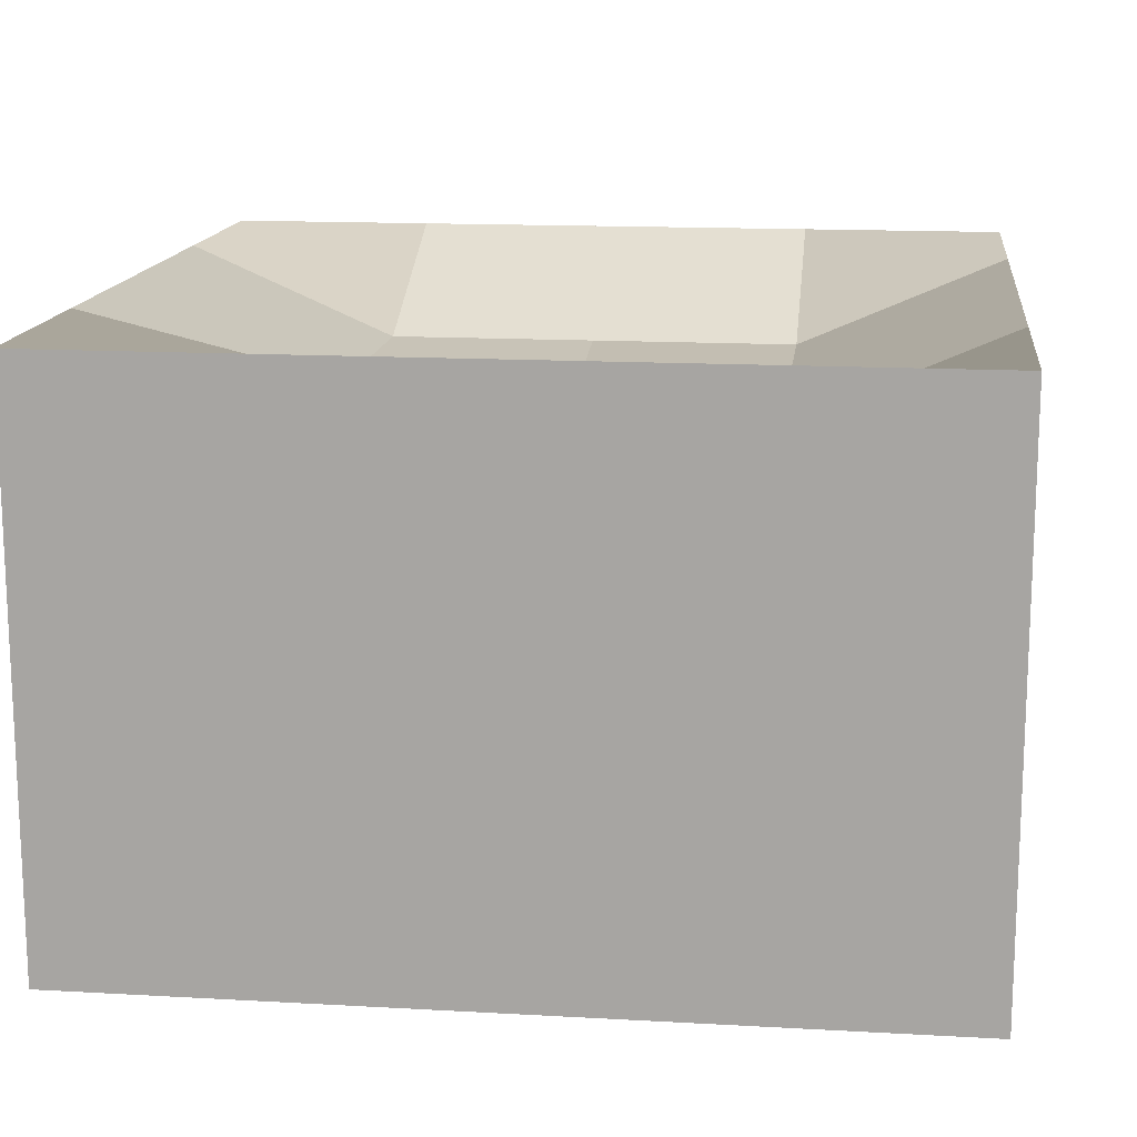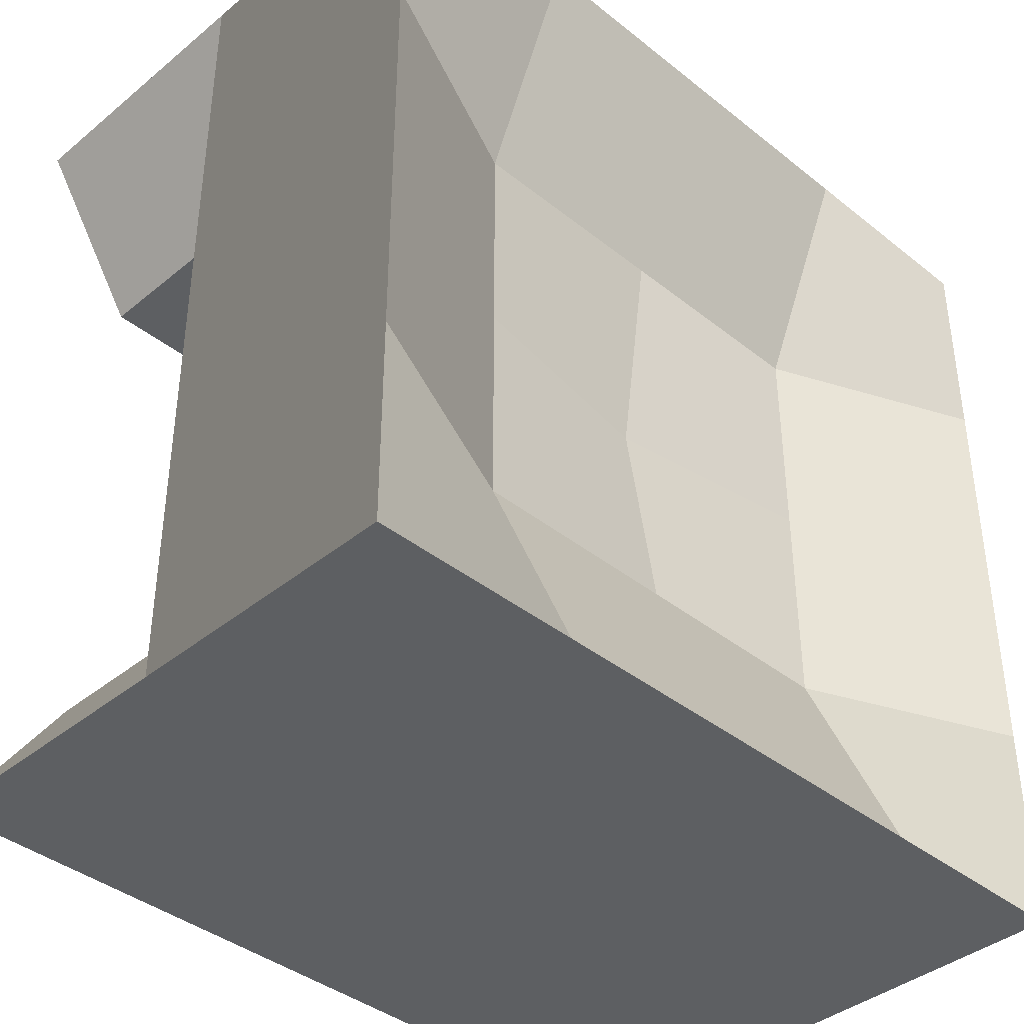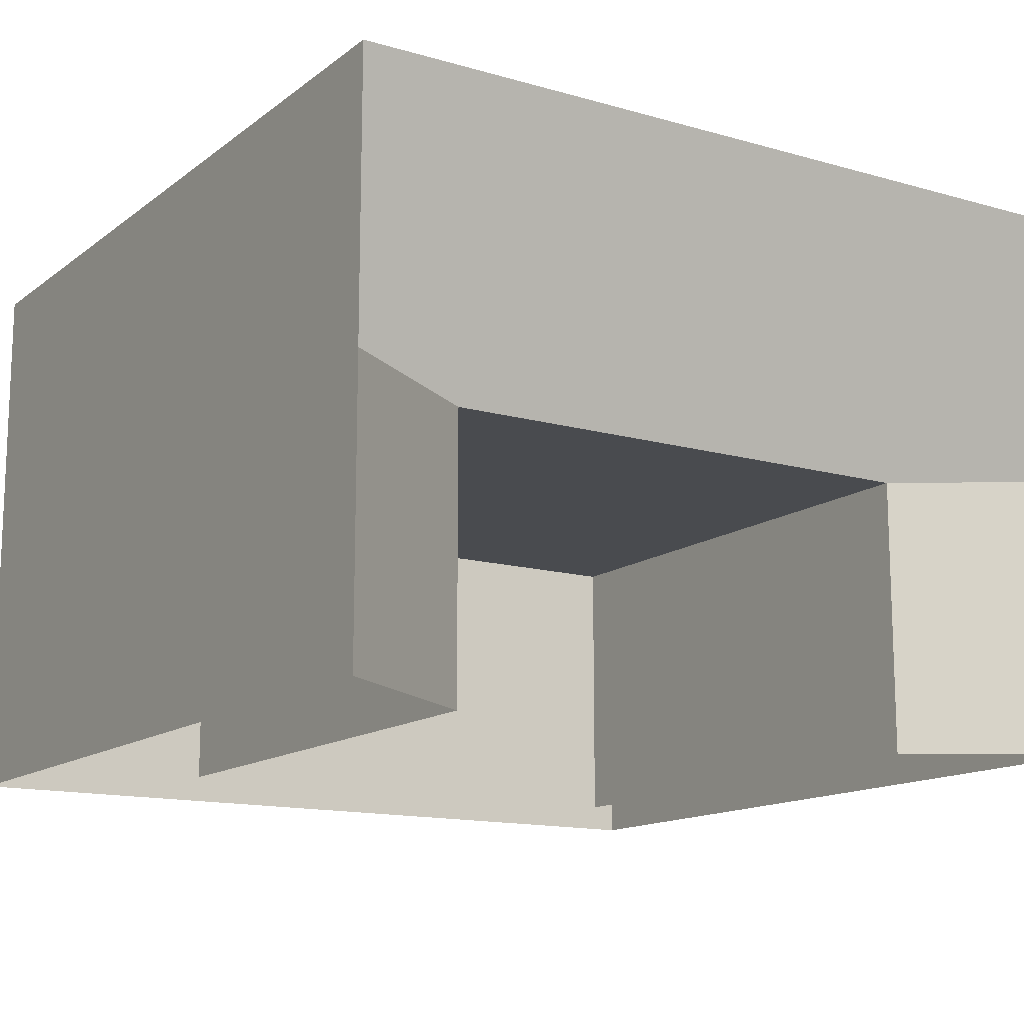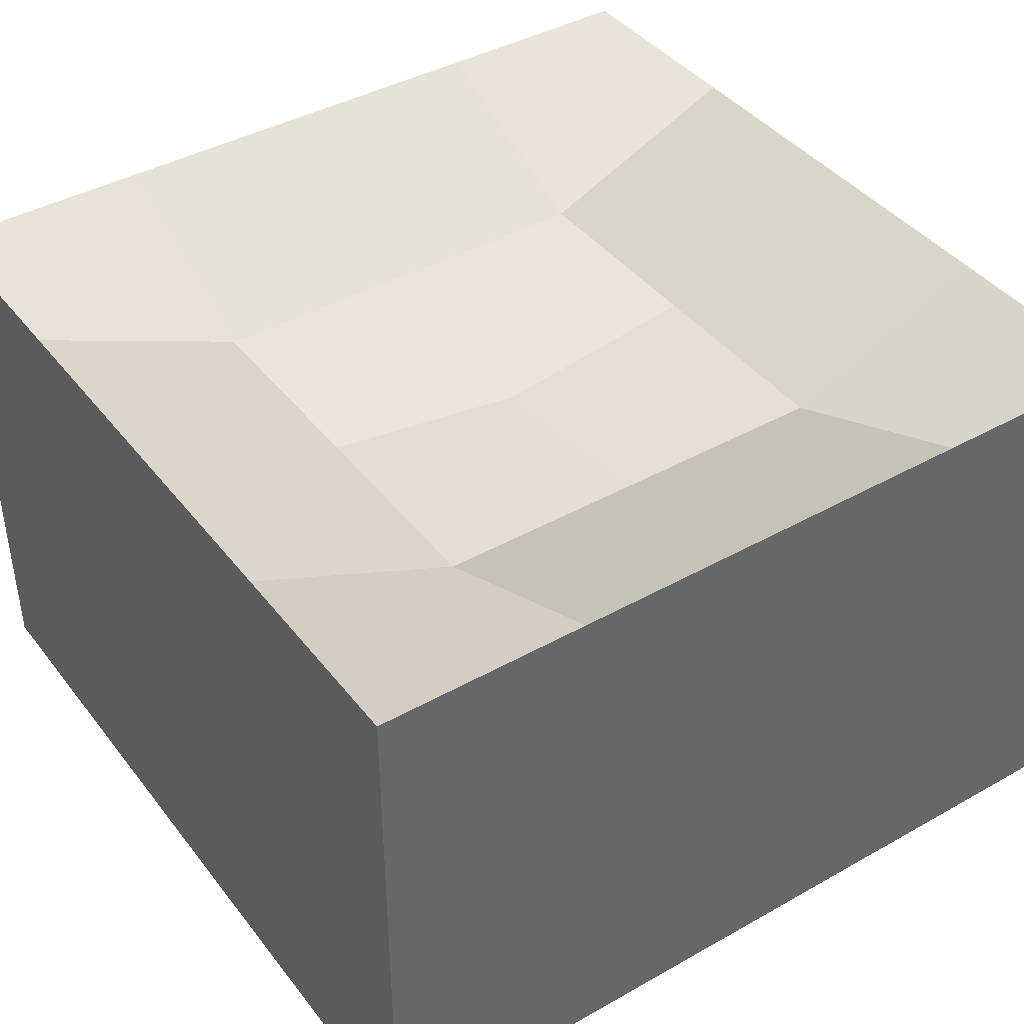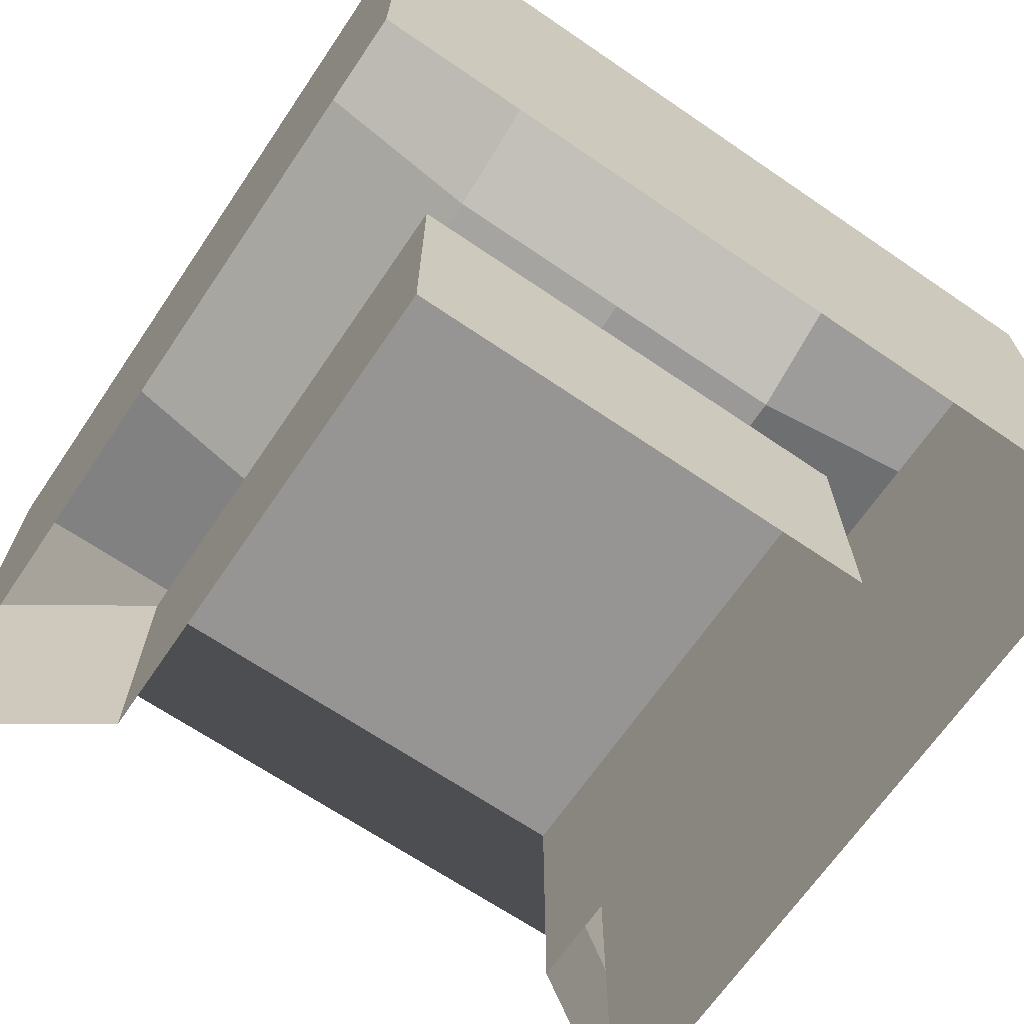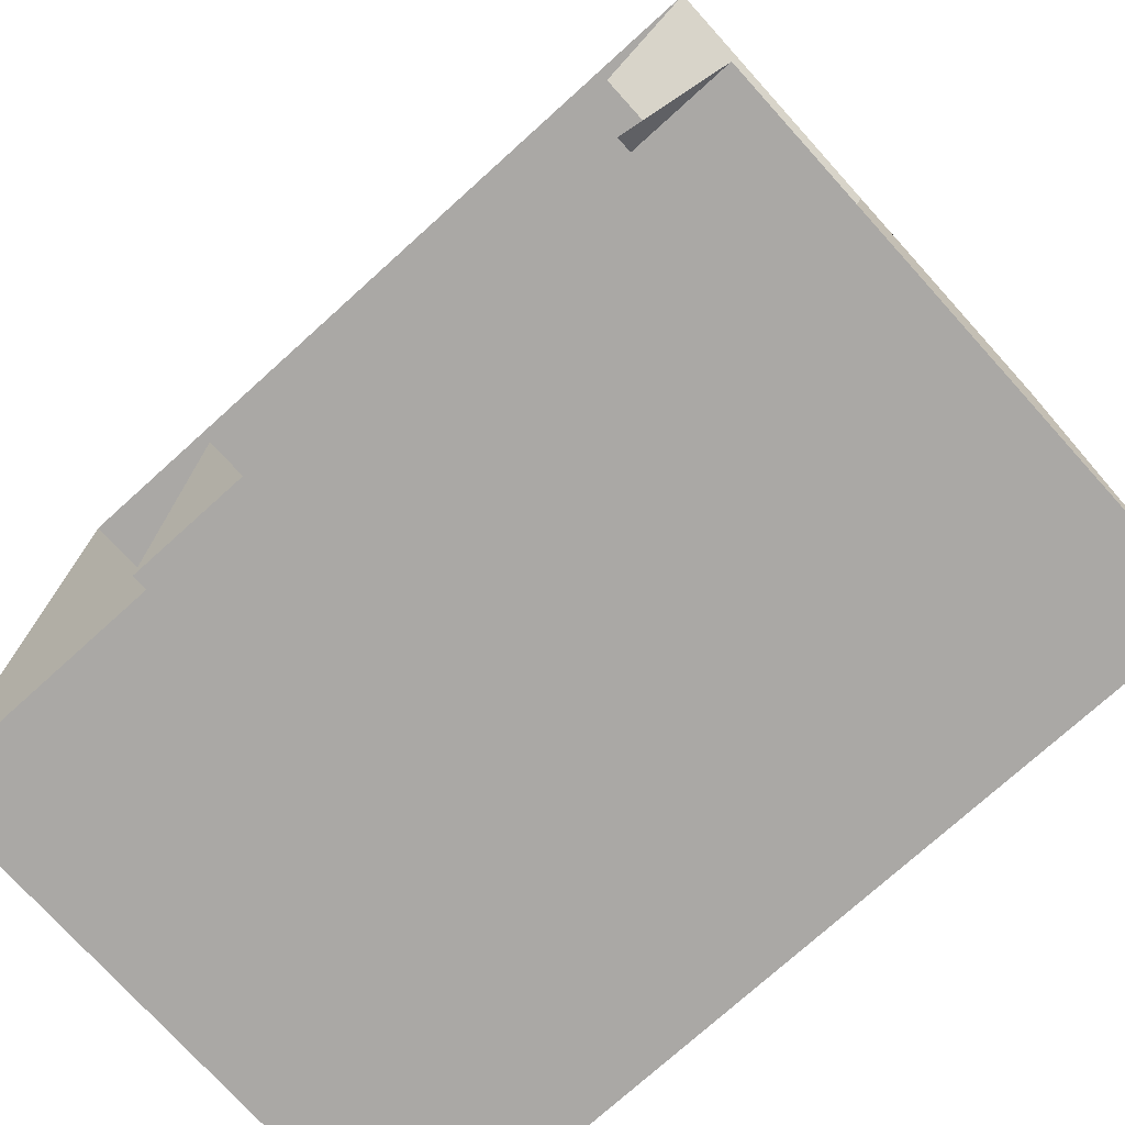
<metadata>
{"format":"obj","ext":"obj","renderer":"f3d","projection":"perspective","resolution":1024,"background":"white","views":[{"elev":14.7,"azim":-83.1,"up":"+Y"},{"elev":-39.7,"azim":135.4,"up":"+Z"},{"elev":-13.9,"azim":57.6,"up":"+Y"},{"elev":41.4,"azim":-34.3,"up":"+Y"},{"elev":-67.6,"azim":-124.3,"up":"+Y"},{"elev":-75.1,"azim":42.1,"up":"+Z"}]}
</metadata>
<code>
o Cube
v -0.7716 -0.1893 0.7716
v -0.7716 0.8427 0.7716
v -0.7716 -0.1893 -0.7716
v -0.7716 0.8427 -0.7716
v 0.7716 -0.1893 0.7716
v 0.7716 0.8427 0.7716
v 0.7716 -0.1893 -0.7716
v 0.7716 0.8427 -0.7716
v 0.7716 0.3267 -0.7716
v 0.5738 -0.1893 0.4709
v 0.5738 -0.1893 -0.477
v 0.7716 0.3267 0.7716
v 0.5738 0.3267 0.4709
v 0.5738 0.3267 -0.477
v -0.4132 -0.1893 0.4709
v -0.4132 -0.1893 -0.477
v -0.4132 0.3267 -0.477
v -0.4132 0.3267 0.4709
v -0.7716 0.8427 0
v 0 0.8427 -0.7716
v 0 0.8427 0.7716
v 0.7716 0.8427 0
v 0 0.6184 0
v -0.7716 0.8427 -0.3858
v 0.3858 0.8427 -0.7716
v -0.7716 0.8427 0.3858
v -0.3858 0.8427 0.7716
v 0.7716 0.8427 0.3858
v -0.3858 0.8427 -0.7716
v 0.3858 0.8427 0.7716
v 0.7716 0.8427 -0.3858
v 0 0.6743 0.3858
v 0 0.6743 -0.3858
v 0.3858 0.6743 0
v -0.3858 0.6743 0
v -0.3858 0.6743 -0.3858
v 0.3858 0.6743 -0.3858
v -0.3858 0.6743 0.3858
v 0.3858 0.6743 0.3858
f 1 2 26 19 24 4 3
f 3 4 29 20 25 8 9 7
f 7 9 14 11
f 5 12 6 30 21 27 2 1
f 39 32 21 30
f 38 26 2 27
f 10 13 12 5
f 11 14 17 16
f 9 8 31 22 28 6 12 13 14
f 16 17 18 15
f 13 10 15 18
f 37 33 23 34
f 14 13 18 17
f 36 24 19 35
f 33 36 35 23
f 20 29 36 33
f 29 4 24 36
f 31 37 34 22
f 8 25 37 31
f 25 20 33 37
f 32 38 27 21
f 23 35 38 32
f 35 19 26 38
f 28 39 30 6
f 22 34 39 28
f 34 23 32 39

</code>
